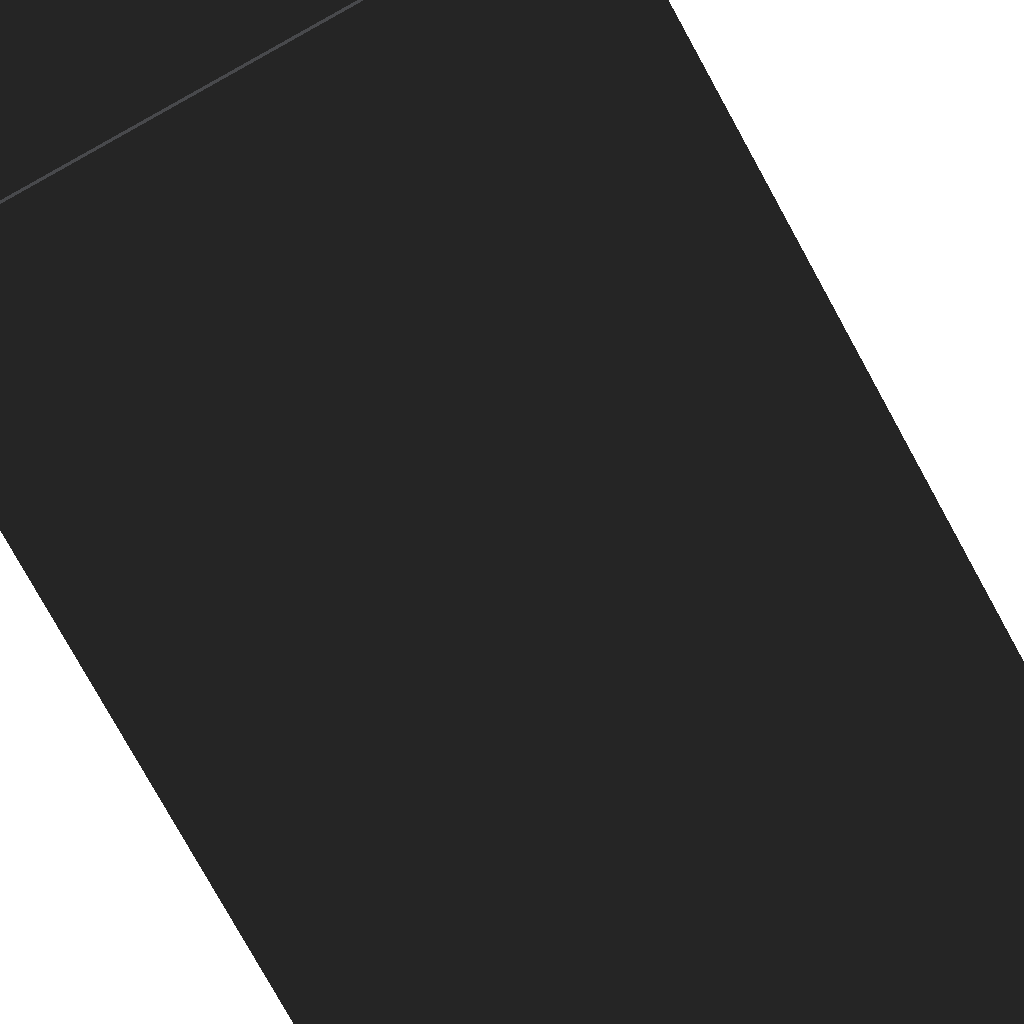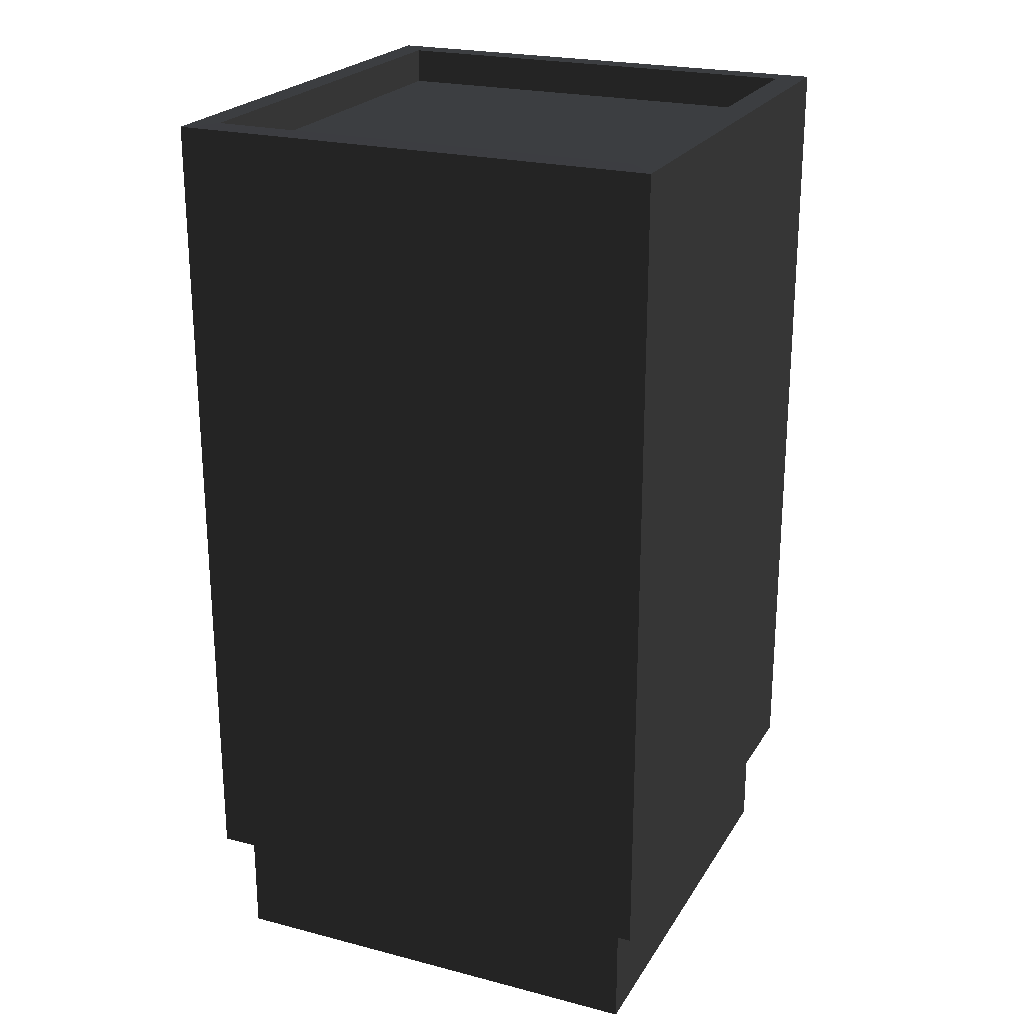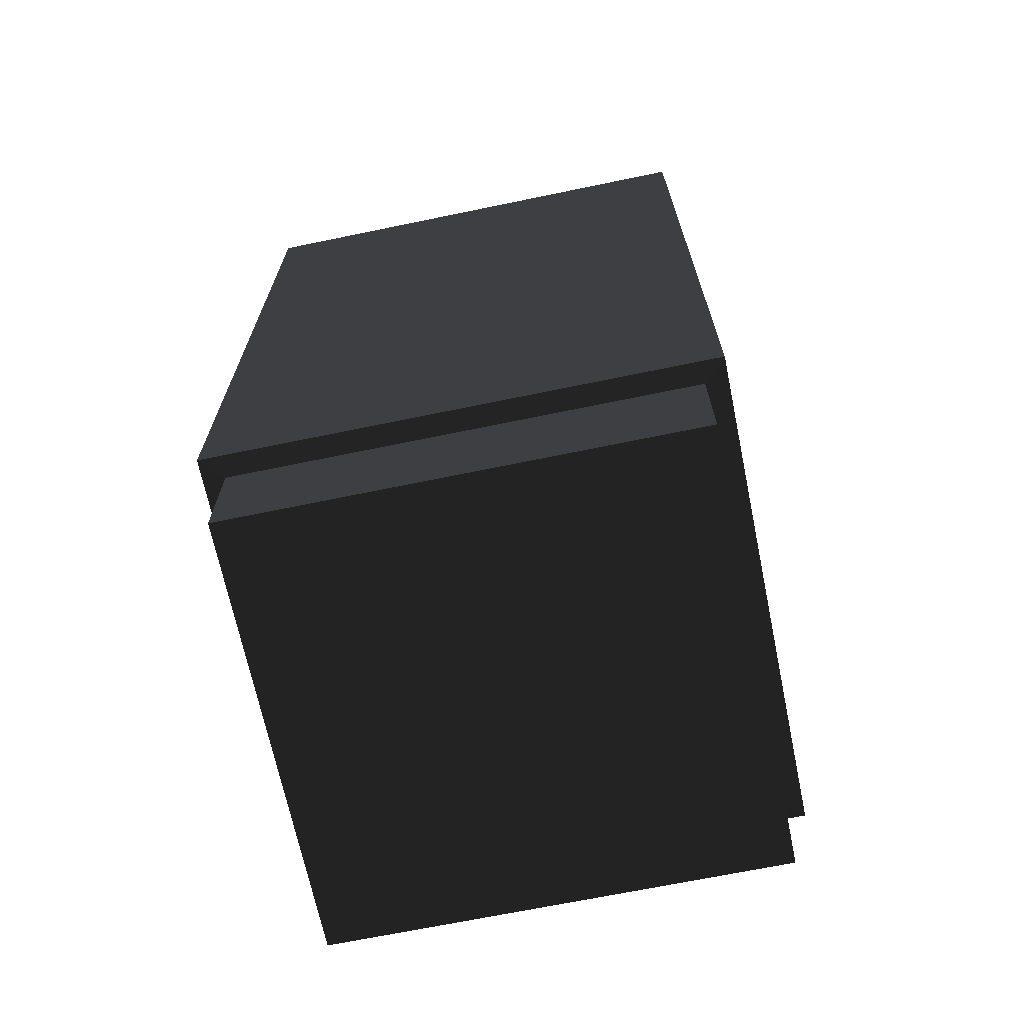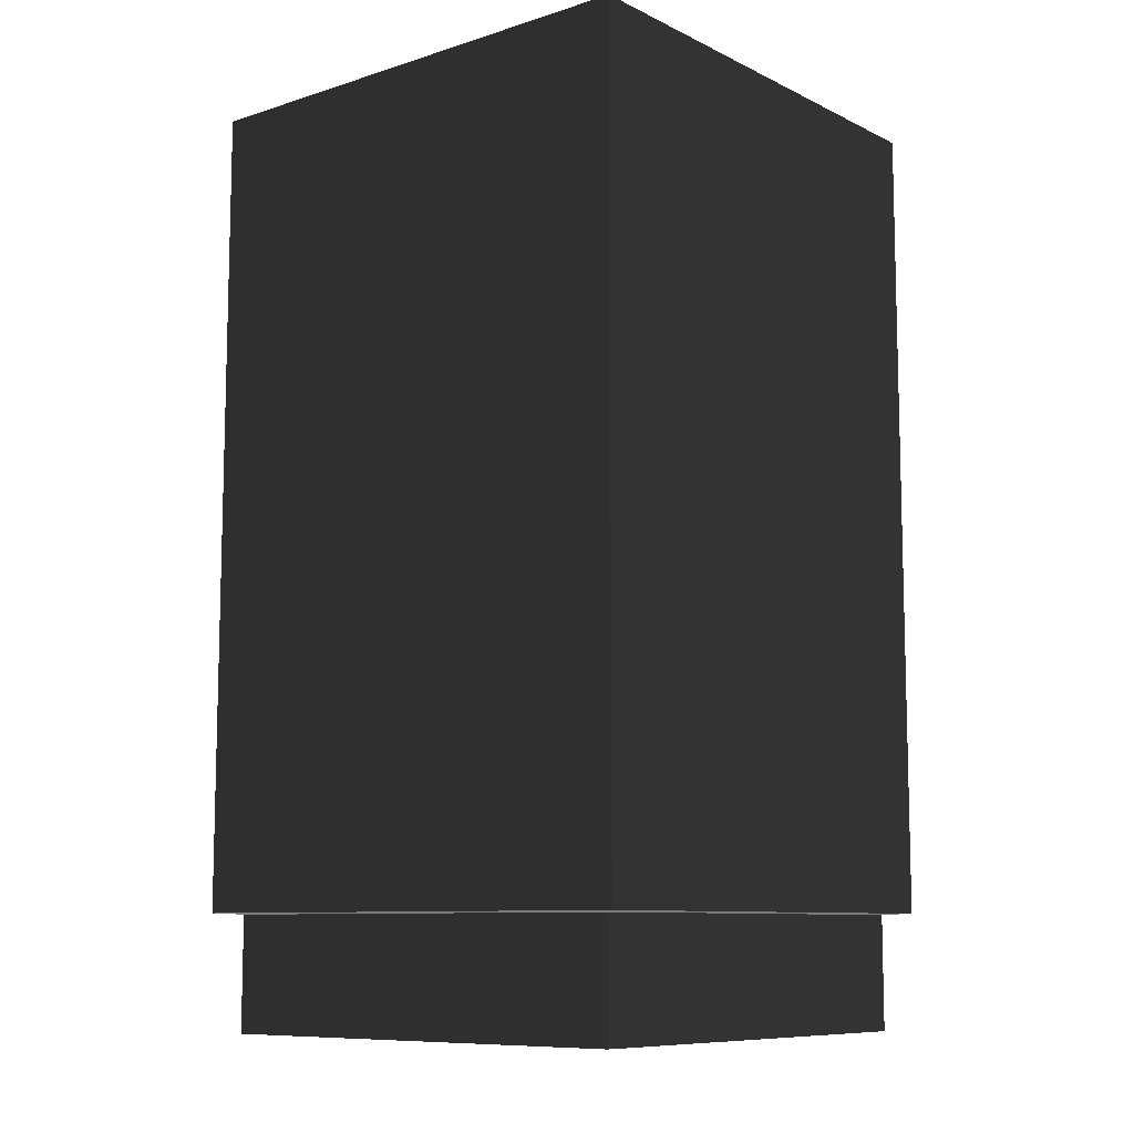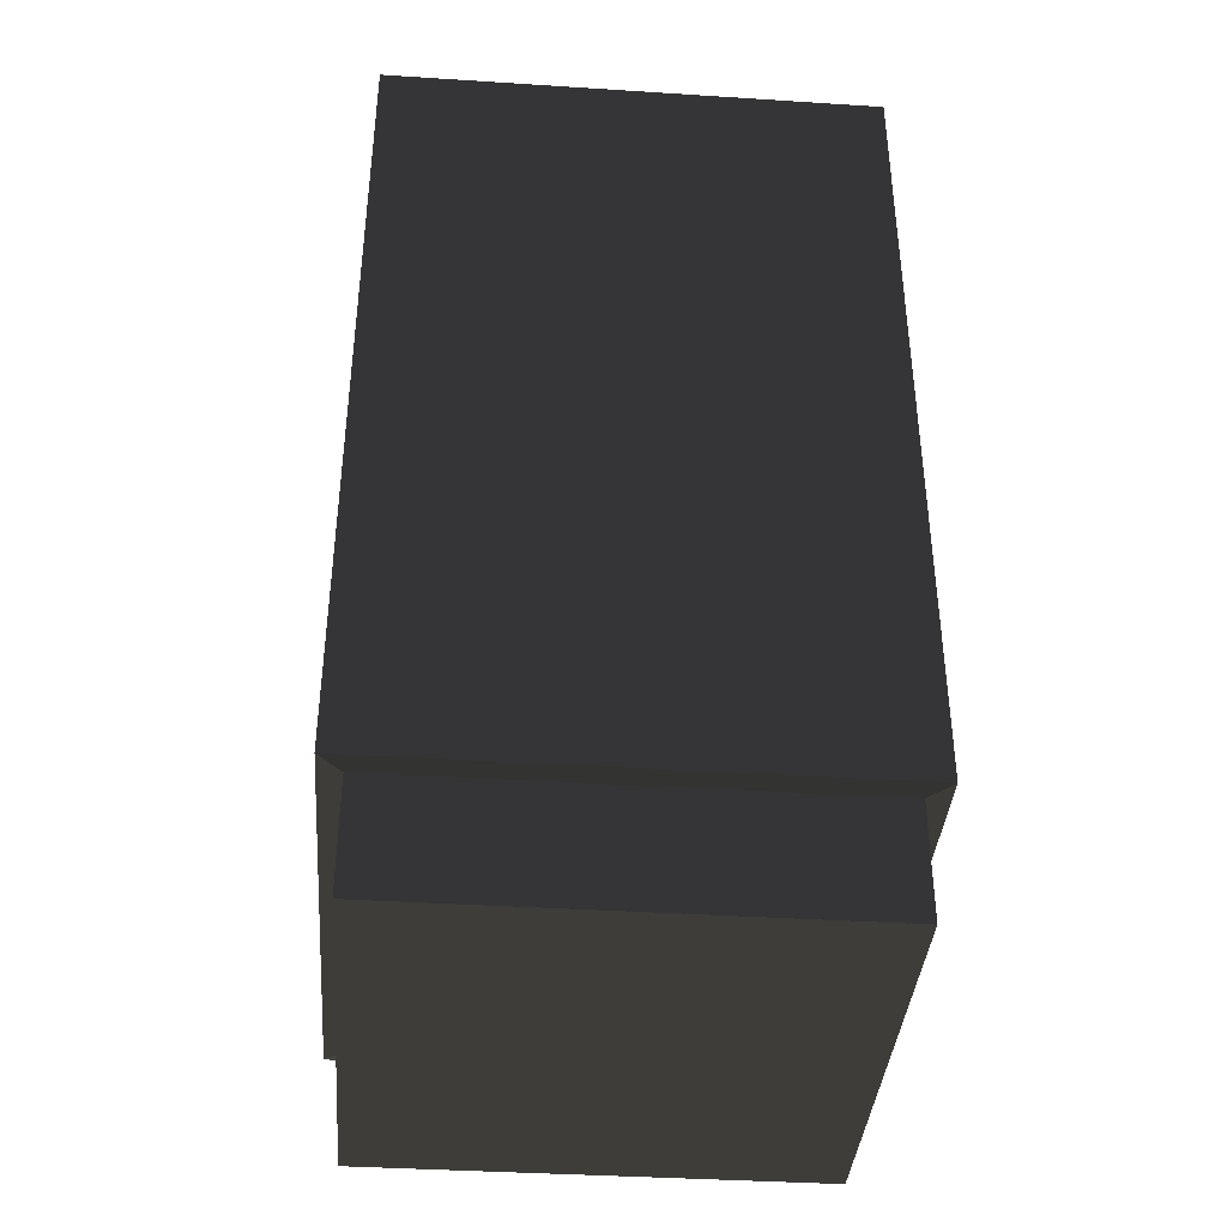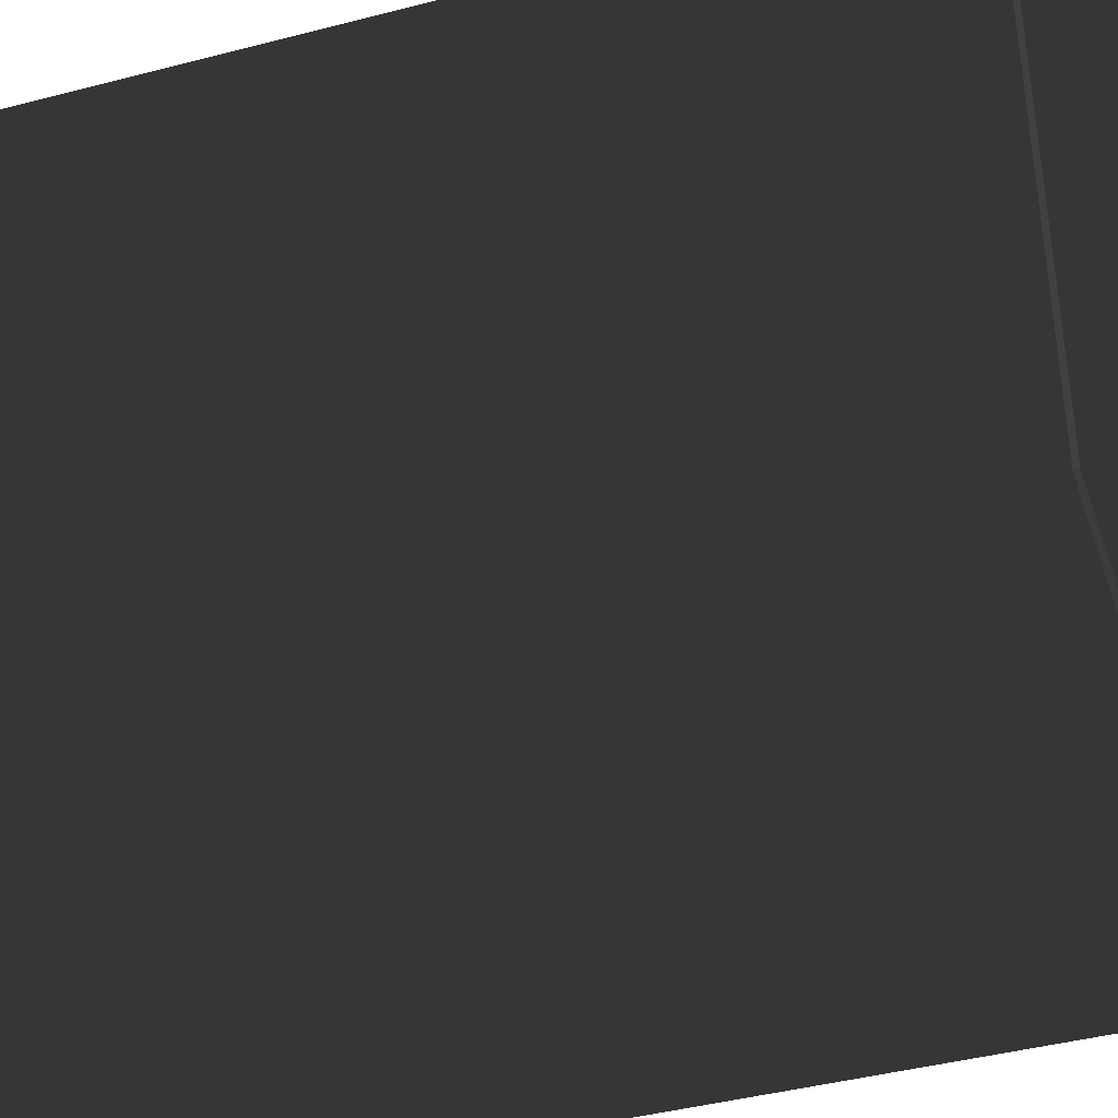
<metadata>
{"format":"obj","ext":"obj","renderer":"f3d","projection":"perspective","resolution":1024,"background":"white","views":[{"elev":-78.6,"azim":-151.1,"up":"+Y"},{"elev":23.0,"azim":-66.2,"up":"+Z"},{"elev":-68.5,"azim":-168.3,"up":"+Z"},{"elev":-9.4,"azim":-140.7,"up":"+Z"},{"elev":-38.8,"azim":175.4,"up":"+Z"},{"elev":-41.4,"azim":107.7,"up":"+Y"}]}
</metadata>
<code>
v -161.2 -158.3 -330
v -161.2 158.3 -330
v 161.2 158.3 -330
v 161.2 -158.3 -330
v -161.2 -158.3 -248.7
v 161.2 -158.3 -248.7
v 176.8 -173.6 -247.7
v -176.8 -173.6 -247.7
v -176.8 -173.6 329.6
v 176.8 -173.6 329.6
v 156.9 -154.1 330
v -156.9 -154.1 330
v 161.2 158.3 -248.7
v 176.8 173.6 -247.7
v 176.8 173.6 329.6
v 156.9 154.1 330
v -161.2 158.3 -248.7
v -176.8 173.6 -247.7
v -176.8 173.6 329.6
v -156.9 154.1 330
v 156.9 -154.1 304.8
v -156.9 -154.1 304.8
v 156.9 154.1 304.8
v -156.9 154.1 304.8
v -156.9 -154.1 304.8
v 156.9 -154.1 304.8
v 156.9 154.1 304.8
v -156.9 154.1 304.8
v -176.8 -173.6 -247.7
v 176.8 -173.6 -247.7
v 176.8 -173.6 329.6
v -176.8 -173.6 329.6
v 176.8 173.6 -247.7
v 176.8 173.6 329.6
v -176.8 173.6 -247.7
v -176.8 173.6 329.6
v -161.2 -158.3 -248.7
v -161.2 158.3 -248.7
v -161.2 158.3 -330
v -161.2 -158.3 -330
v 161.2 158.3 -248.7
v 161.2 158.3 -330
v 161.2 -158.3 -248.7
v 161.2 -158.3 -330
g group0
g group1
g group2
g group3
f 24 22 20
f 12 20 22
f 23 24 16
f 20 16 24
f 21 23 11
f 16 11 23
f 22 21 12
f 11 12 21
f 20 12 19
f 9 19 12
f 18 8 17
f 5 17 8
f 16 20 15
f 19 15 20
f 14 18 13
f 17 13 18
f 11 16 10
f 15 10 16
f 7 14 6
f 13 6 14
f 12 11 9
f 10 9 11
f 8 7 5
f 6 5 7
f 4 3 1
f 2 1 3
g group4
f 28 27 25
f 26 25 27
g group5
f 44 40 43
f 37 43 40
f 42 44 41
f 43 41 44
f 39 42 38
f 41 38 42
f 40 39 37
f 38 37 39
f 36 32 35
f 29 35 32
f 34 36 33
f 35 33 36
f 31 34 30
f 33 30 34
f 32 31 29
f 30 29 31

</code>
